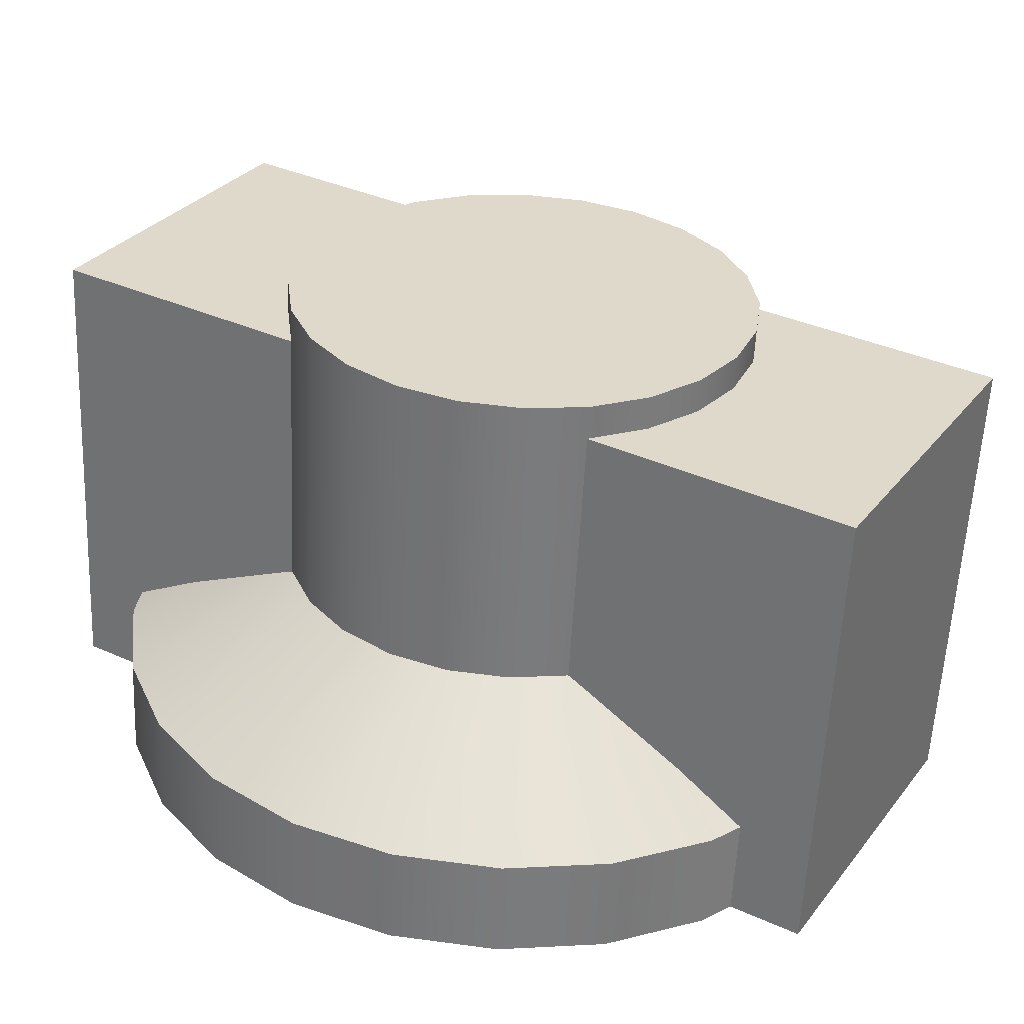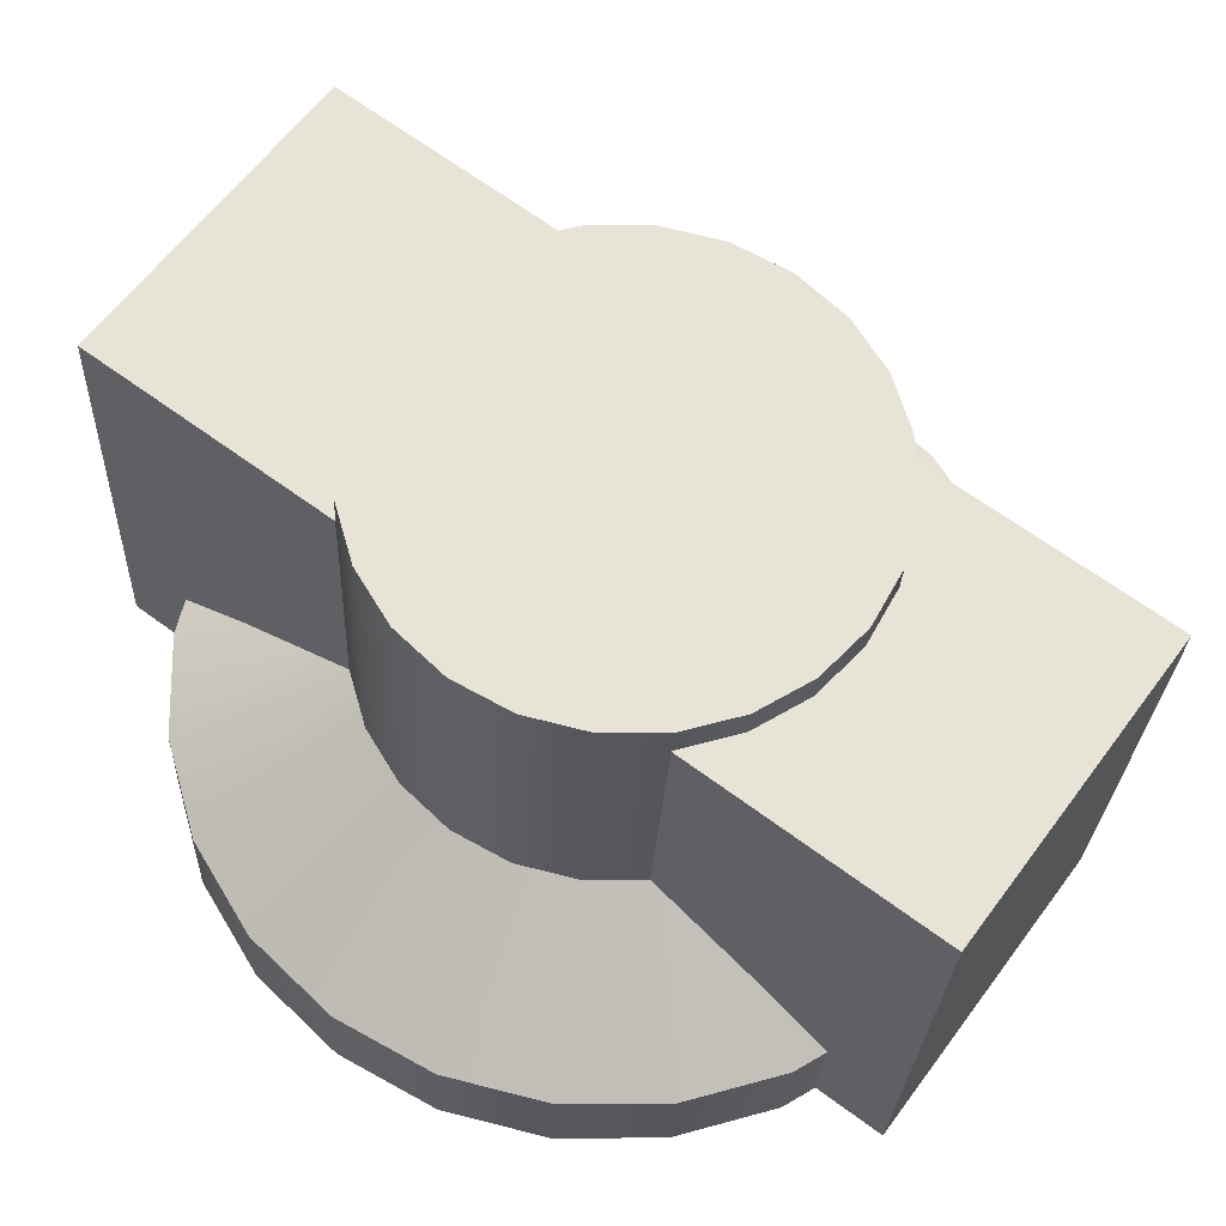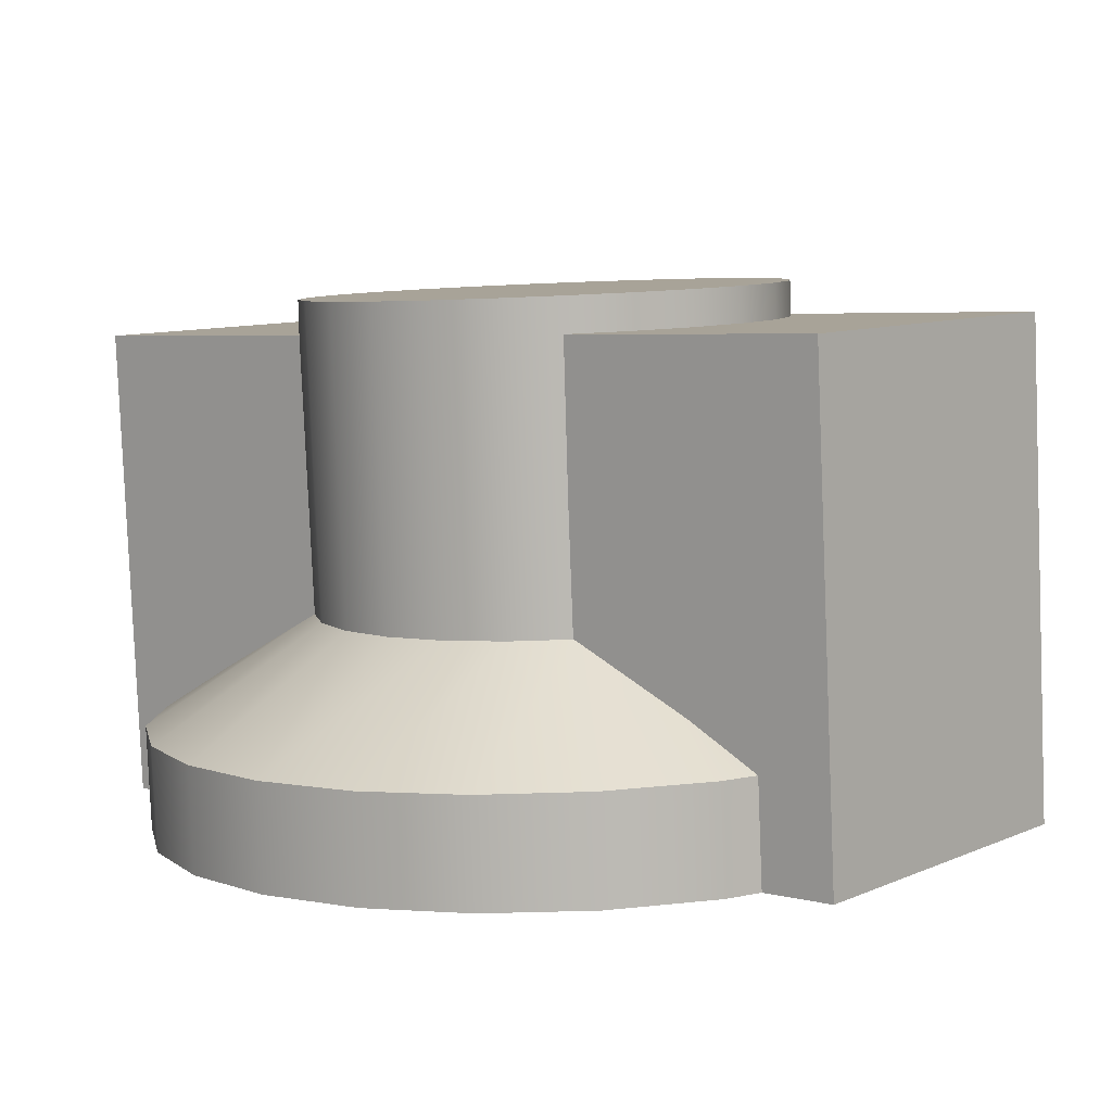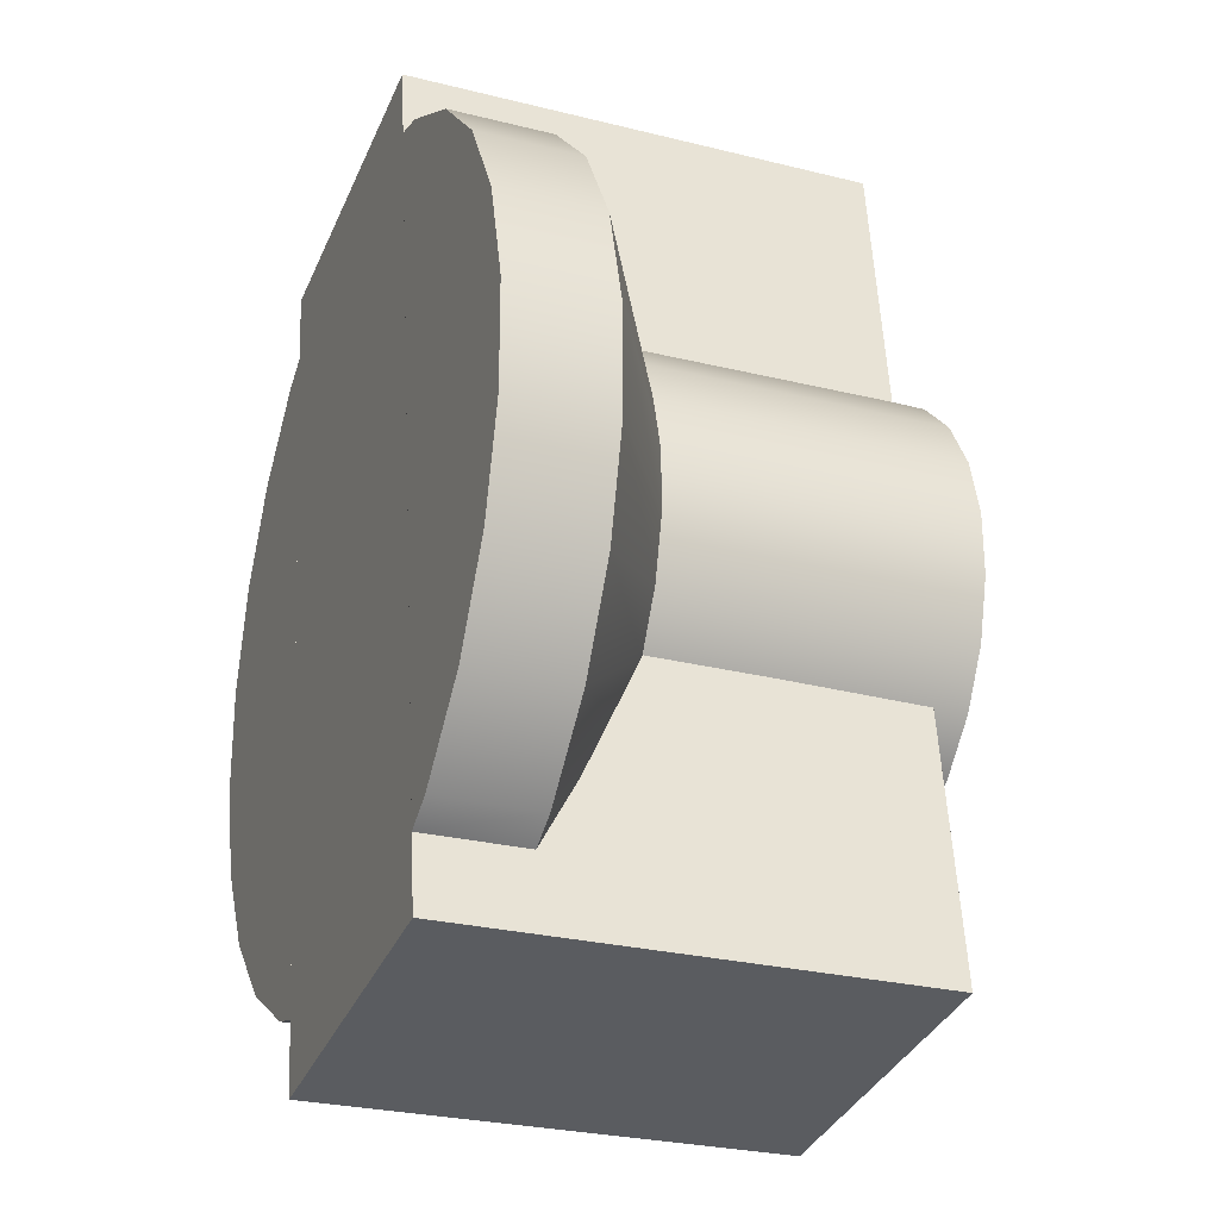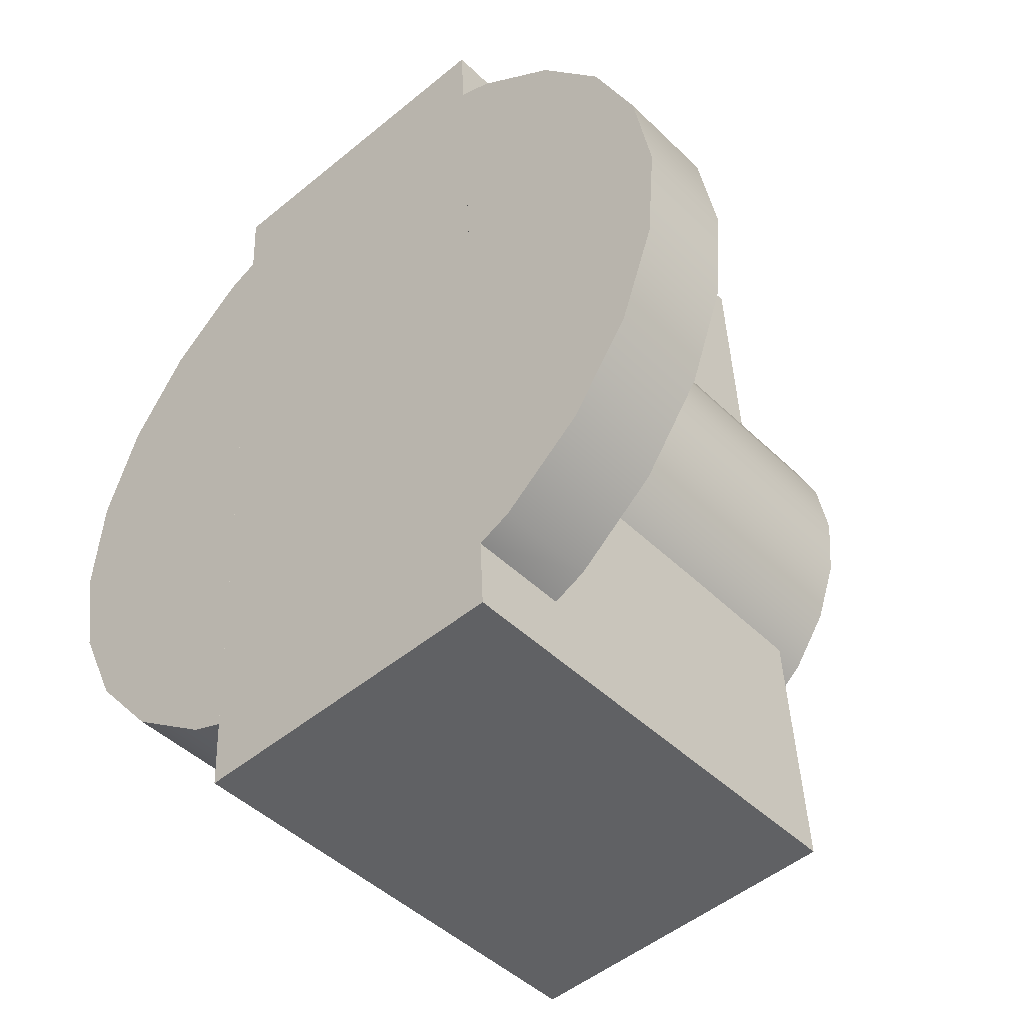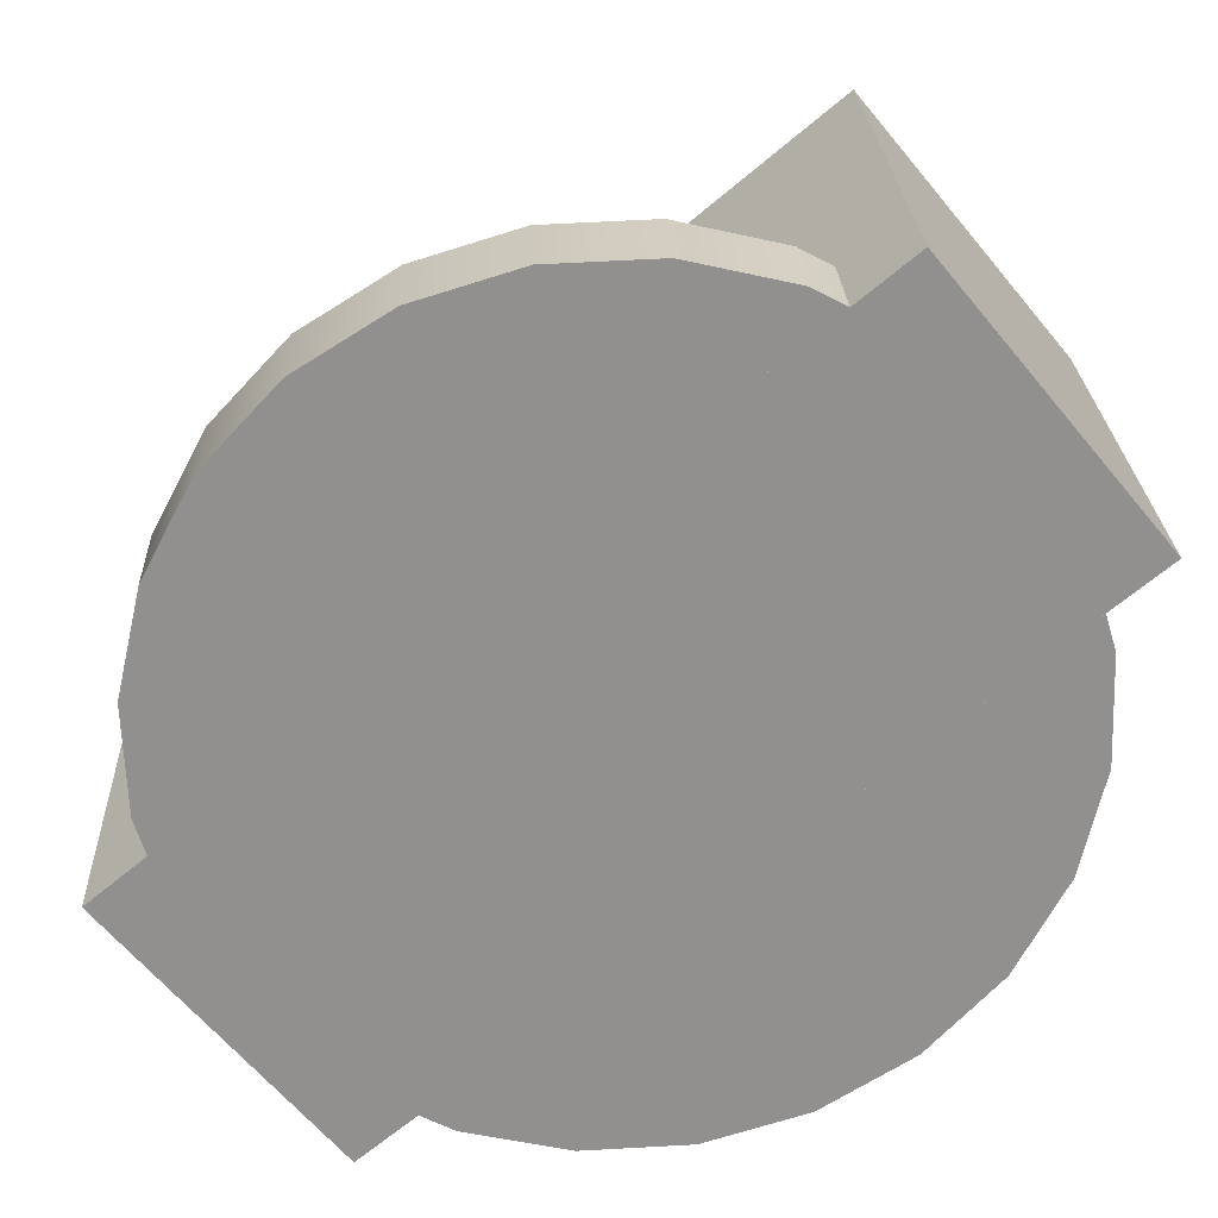
<metadata>
{"format":"obj","ext":"obj","renderer":"f3d","projection":"perspective","resolution":1024,"background":"white","views":[{"elev":30.2,"azim":-59.6,"up":"+Y"},{"elev":61.2,"azim":-53.7,"up":"+Y"},{"elev":9.3,"azim":130.9,"up":"+Y"},{"elev":-35.2,"azim":68.8,"up":"+Z"},{"elev":-49.8,"azim":42.2,"up":"+Z"},{"elev":-63.5,"azim":129.5,"up":"+Y"}]}
</metadata>
<code>
o Group190/mesh788/mesh788-geometry#mesh788-geometry
v 0.9342 -0.007781 0.1971
v 0.942 -0.01396 0.1889
v 0.931 -0.007649 0.1946
v 0.9462 -0.01426 0.1944
v 0.9365 -0.01374 0.1847
v 0.931 0.01215 0.1957
v 0.9366 -0.007953 0.2003
v 0.942 -0.02056 0.1886
v 0.9046 -0.01396 0.1889
v 0.9273 -0.007566 0.1931
v 0.9365 -0.02034 0.1844
v 0.9101 -0.01374 0.1847
v 0.9273 0.01223 0.1942
v 0.9342 0.01202 0.1981
v 0.9488 -0.0146 0.2008
v 0.9343 0.00982 0.198
v 0.9462 -0.02086 0.1941
v 0.9004 -0.01426 0.1944
v 0.9301 -0.01359 0.1821
v 0.9343 -0.02029 0.1835
v 0.9164 -0.01359 0.1821
v 0.9193 0.01223 0.1942
v 0.9124 0.01202 0.1981
v 0.9382 -0.008153 0.204
v 0.9488 -0.0212 0.2004
v 0.8978 -0.0146 0.2008
v 0.9366 0.01185 0.2013
v 0.9046 -0.02056 0.1886
v 0.9156 -0.007649 0.1946
v 0.9004 -0.02086 0.1941
v 0.9124 -0.007781 0.1971
v 0.9233 -0.007538 0.1926
v 0.9101 -0.02034 0.1844
v 0.9193 -0.007566 0.1931
v 0.9233 0.01226 0.1936
v 0.9156 0.01215 0.1957
v 0.9497 -0.01497 0.2076
v 0.9382 0.01165 0.205
v 0.8978 -0.0212 0.2004
v 0.9099 -0.007953 0.2003
v 0.9233 -0.01355 0.1812
v 0.9301 -0.0202 0.1818
v 0.9123 -0.02029 0.1835
v 0.9099 0.01185 0.2013
v 0.9387 -0.008367 0.208
v 0.9387 0.01143 0.209
v 0.9497 -0.02157 0.2073
v 0.8969 -0.01497 0.2076
v 0.9084 0.01165 0.205
v 0.9084 -0.008153 0.204
v 0.9343 -0.02003 0.1787
v 0.9164 -0.0202 0.1818
v 0.9123 0.00982 0.198
v 0.9382 -0.008582 0.212
v 0.9488 -0.01533 0.2144
v 0.9079 -0.008367 0.208
v 0.8978 -0.01533 0.2144
v 0.9488 -0.02194 0.2141
v 0.8969 -0.02157 0.2073
v 0.9233 -0.02015 0.1809
v 0.9343 -0.02311 0.2359
v 0.9123 -0.02285 0.231
v 0.9123 -0.02003 0.1787
v 0.9382 0.01122 0.213
v 0.9079 0.01143 0.209
v 0.9084 -0.008582 0.212
v 0.8978 -0.02194 0.2141
v 0.9462 -0.02228 0.2205
v 0.9343 0.01077 0.1803
v 0.9343 -0.02285 0.231
v 0.9101 -0.0228 0.2301
v 0.9366 0.01102 0.2167
v 0.9366 -0.008782 0.2157
v 0.9462 -0.01568 0.2208
v 0.9004 -0.02228 0.2205
v 0.9099 -0.008782 0.2157
v 0.942 -0.02257 0.2259
v 0.9365 -0.0228 0.2301
v 0.9301 -0.02294 0.2328
v 0.9164 -0.02294 0.2328
v 0.9164 -0.01634 0.2331
v 0.9046 -0.02257 0.2259
v 0.9123 -0.02311 0.2359
v 0.9099 0.01102 0.2167
v 0.9084 0.01122 0.213
v 0.9004 -0.01568 0.2208
v 0.942 -0.01597 0.2263
v 0.9123 0.01077 0.1803
v 0.9343 0.008648 0.2198
v 0.9365 -0.0162 0.2305
v 0.9101 -0.0162 0.2305
v 0.9342 0.01085 0.2199
v 0.9342 -0.008953 0.2189
v 0.9124 -0.008953 0.2189
v 0.9343 0.007695 0.2375
v 0.9233 -0.02299 0.2337
v 0.9301 -0.01634 0.2331
v 0.9233 -0.01639 0.234
v 0.9193 -0.009168 0.2228
v 0.9046 -0.01597 0.2263
v 0.9124 0.01085 0.2199
v 0.9123 0.008648 0.2198
v 0.931 -0.009085 0.2213
v 0.9123 0.007695 0.2375
v 0.9273 -0.009168 0.2228
v 0.9233 -0.009196 0.2234
v 0.9156 -0.009085 0.2213
v 0.931 0.01072 0.2224
v 0.9233 0.0106 0.2244
v 0.9193 0.01063 0.2239
v 0.9156 0.01072 0.2224
v 0.9273 0.01063 0.2239
f 1 2 3
f 3 2 1
f 2 1 4
f 4 1 2
f 5 3 2
f 2 3 5
f 3 6 1
f 1 6 3
f 7 4 1
f 1 4 7
f 2 4 8
f 8 4 2
f 2 9 4
f 4 9 2
f 3 5 10
f 10 5 3
f 5 2 11
f 11 2 5
f 5 12 2
f 2 12 5
f 6 3 13
f 13 3 6
f 14 1 6
f 6 1 14
f 4 7 15
f 15 7 4
f 1 16 7
f 7 16 1
f 17 8 4
f 4 8 17
f 8 11 2
f 2 11 8
f 12 9 2
f 2 9 12
f 9 18 4
f 4 18 9
f 19 10 5
f 5 10 19
f 10 13 3
f 3 13 10
f 11 20 5
f 5 20 11
f 21 12 5
f 5 12 21
f 13 22 6
f 6 22 13
f 16 1 14
f 14 1 16
f 6 23 14
f 14 23 6
f 24 15 7
f 7 15 24
f 15 25 4
f 4 25 15
f 4 26 15
f 15 26 4
f 27 7 16
f 16 7 27
f 8 17 20
f 20 17 8
f 17 4 25
f 25 4 17
f 11 8 20
f 20 8 11
f 9 12 28
f 28 12 9
f 12 9 29
f 29 9 12
f 18 9 30
f 30 9 18
f 9 18 31
f 31 18 9
f 18 26 4
f 4 26 18
f 10 19 32
f 32 19 10
f 5 20 19
f 19 20 5
f 19 21 5
f 5 21 19
f 10 32 13
f 13 32 10
f 12 21 33
f 33 21 12
f 21 12 34
f 34 12 21
f 35 22 13
f 13 22 35
f 22 36 6
f 6 36 22
f 14 27 16
f 16 27 14
f 36 23 6
f 6 23 36
f 14 23 27
f 27 23 14
f 15 24 37
f 37 24 15
f 24 7 38
f 38 7 24
f 15 37 25
f 25 37 15
f 15 26 37
f 37 26 15
f 27 38 7
f 7 38 27
f 17 25 20
f 20 25 17
f 33 28 12
f 12 28 33
f 28 30 9
f 9 30 28
f 31 29 9
f 9 29 31
f 29 34 12
f 12 34 29
f 30 39 18
f 18 39 30
f 40 31 18
f 18 31 40
f 26 18 39
f 39 18 26
f 18 26 40
f 40 26 18
f 41 32 19
f 19 32 41
f 42 19 20
f 20 19 42
f 41 21 19
f 19 21 41
f 35 13 32
f 32 13 35
f 43 33 21
f 21 33 43
f 34 32 21
f 21 32 34
f 35 32 22
f 22 32 35
f 22 34 36
f 36 34 22
f 36 29 23
f 23 29 36
f 23 44 27
f 27 44 23
f 45 37 24
f 24 37 45
f 38 46 24
f 24 46 38
f 47 25 37
f 37 25 47
f 26 48 37
f 37 48 26
f 27 49 38
f 38 49 27
f 25 47 20
f 20 47 25
f 33 43 28
f 28 43 33
f 28 43 30
f 30 43 28
f 29 31 23
f 23 31 29
f 29 36 34
f 34 36 29
f 30 43 39
f 39 43 30
f 40 44 31
f 31 44 40
f 26 39 48
f 48 39 26
f 50 40 26
f 26 40 50
f 41 21 32
f 32 21 41
f 19 42 41
f 41 42 19
f 20 42 51
f 51 42 20
f 42 20 43
f 43 20 42
f 21 41 52
f 52 41 21
f 52 43 21
f 21 43 52
f 34 22 32
f 32 22 34
f 23 53 44
f 44 53 23
f 44 49 27
f 27 49 44
f 45 54 37
f 37 54 45
f 45 24 46
f 46 24 45
f 38 49 46
f 46 49 38
f 37 55 47
f 47 55 37
f 48 56 26
f 26 56 48
f 48 57 37
f 37 57 48
f 47 58 20
f 20 58 47
f 53 23 31
f 31 23 53
f 39 43 59
f 59 43 39
f 40 50 44
f 44 50 40
f 53 31 44
f 44 31 53
f 59 48 39
f 39 48 59
f 50 26 56
f 56 26 50
f 60 41 42
f 42 41 60
f 60 51 42
f 42 51 60
f 51 61 20
f 20 61 51
f 43 20 62
f 62 20 43
f 52 42 43
f 43 42 52
f 60 52 41
f 41 52 60
f 43 63 52
f 52 63 43
f 49 44 50
f 50 44 49
f 54 45 64
f 64 45 54
f 55 37 54
f 54 37 55
f 46 64 45
f 45 64 46
f 49 65 46
f 46 65 49
f 37 57 55
f 55 57 37
f 58 47 55
f 55 47 58
f 56 48 66
f 66 48 56
f 57 48 67
f 67 48 57
f 57 66 48
f 48 66 57
f 58 68 20
f 20 68 58
f 59 43 67
f 67 43 59
f 59 67 48
f 48 67 59
f 56 65 50
f 50 65 56
f 60 42 52
f 52 42 60
f 51 60 63
f 63 60 51
f 69 61 51
f 51 61 69
f 70 20 61
f 61 20 70
f 20 70 62
f 62 70 20
f 62 71 43
f 43 71 62
f 43 62 63
f 63 62 43
f 60 52 63
f 63 52 60
f 49 50 65
f 65 50 49
f 64 72 54
f 54 72 64
f 54 73 55
f 55 73 54
f 46 65 64
f 64 65 46
f 55 57 74
f 74 57 55
f 58 55 68
f 68 55 58
f 56 66 65
f 65 66 56
f 67 75 57
f 57 75 67
f 66 57 76
f 76 57 66
f 68 77 20
f 20 77 68
f 67 43 75
f 75 43 67
f 51 63 69
f 69 63 51
f 16 61 69
f 69 61 16
f 70 20 78
f 78 20 70
f 70 61 79
f 79 61 70
f 62 70 80
f 80 70 62
f 62 81 71
f 71 81 62
f 82 43 71
f 71 43 82
f 83 63 62
f 62 63 83
f 64 84 72
f 72 84 64
f 73 54 72
f 72 54 73
f 74 55 73
f 73 55 74
f 65 85 64
f 64 85 65
f 57 86 74
f 74 86 57
f 74 68 55
f 55 68 74
f 85 65 66
f 66 65 85
f 86 57 75
f 75 57 86
f 86 76 57
f 57 76 86
f 76 84 66
f 66 84 76
f 77 68 87
f 87 68 77
f 77 78 20
f 20 78 77
f 75 43 82
f 82 43 75
f 88 69 63
f 63 69 88
f 89 61 16
f 16 61 89
f 69 53 16
f 16 53 69
f 78 90 70
f 70 90 78
f 83 79 61
f 61 79 83
f 70 79 80
f 80 79 70
f 70 90 79
f 79 90 70
f 62 80 83
f 83 80 62
f 80 81 62
f 62 81 80
f 91 71 81
f 81 71 91
f 71 91 82
f 82 91 71
f 88 63 83
f 83 63 88
f 85 84 64
f 64 84 85
f 72 84 92
f 92 84 72
f 73 72 93
f 93 72 73
f 73 93 74
f 74 93 73
f 74 86 87
f 87 86 74
f 74 87 68
f 68 87 74
f 85 66 84
f 84 66 85
f 75 82 86
f 86 82 75
f 76 86 94
f 94 86 76
f 76 94 84
f 84 94 76
f 77 87 78
f 78 87 77
f 88 53 69
f 69 53 88
f 61 89 95
f 95 89 61
f 16 53 89
f 89 53 16
f 90 78 87
f 87 78 90
f 96 79 83
f 83 79 96
f 61 95 83
f 83 95 61
f 96 80 79
f 79 80 96
f 97 79 90
f 90 79 97
f 96 83 80
f 80 83 96
f 81 80 98
f 98 80 81
f 81 99 91
f 91 99 81
f 91 81 97
f 97 81 91
f 100 82 91
f 91 82 100
f 53 88 83
f 83 88 53
f 84 101 92
f 92 101 84
f 92 89 72
f 72 89 92
f 89 93 72
f 72 93 89
f 87 74 93
f 93 74 87
f 86 100 87
f 87 100 86
f 100 86 82
f 82 86 100
f 100 94 86
f 86 94 100
f 102 84 94
f 94 84 102
f 89 102 95
f 95 102 89
f 53 102 89
f 89 102 53
f 87 100 90
f 90 100 87
f 90 87 103
f 103 87 90
f 96 79 98
f 98 79 96
f 104 83 95
f 95 83 104
f 96 98 80
f 80 98 96
f 97 98 79
f 79 98 97
f 90 91 97
f 97 91 90
f 97 90 105
f 105 90 97
f 98 97 81
f 81 97 98
f 98 106 81
f 81 106 98
f 99 81 106
f 106 81 99
f 107 91 99
f 99 91 107
f 100 91 90
f 90 91 100
f 91 107 100
f 100 107 91
f 53 83 102
f 102 83 53
f 101 84 102
f 102 84 101
f 92 101 108
f 108 101 92
f 89 92 93
f 93 92 89
f 93 103 87
f 87 103 93
f 94 100 107
f 107 100 94
f 102 94 101
f 101 94 102
f 104 95 102
f 102 95 104
f 103 105 90
f 90 105 103
f 104 102 83
f 83 102 104
f 98 97 106
f 106 97 98
f 105 106 97
f 97 106 105
f 106 109 99
f 99 109 106
f 99 110 107
f 107 110 99
f 101 111 108
f 108 111 101
f 108 103 92
f 92 103 108
f 93 92 103
f 103 92 93
f 107 111 94
f 94 111 107
f 111 101 94
f 94 101 111
f 103 108 105
f 105 108 103
f 105 112 106
f 106 112 105
f 109 106 112
f 112 106 109
f 110 99 109
f 109 99 110
f 111 107 110
f 110 107 111
f 108 111 112
f 112 111 108
f 112 105 108
f 108 105 112
f 109 112 110
f 110 112 109
f 111 110 112
f 112 110 111

</code>
